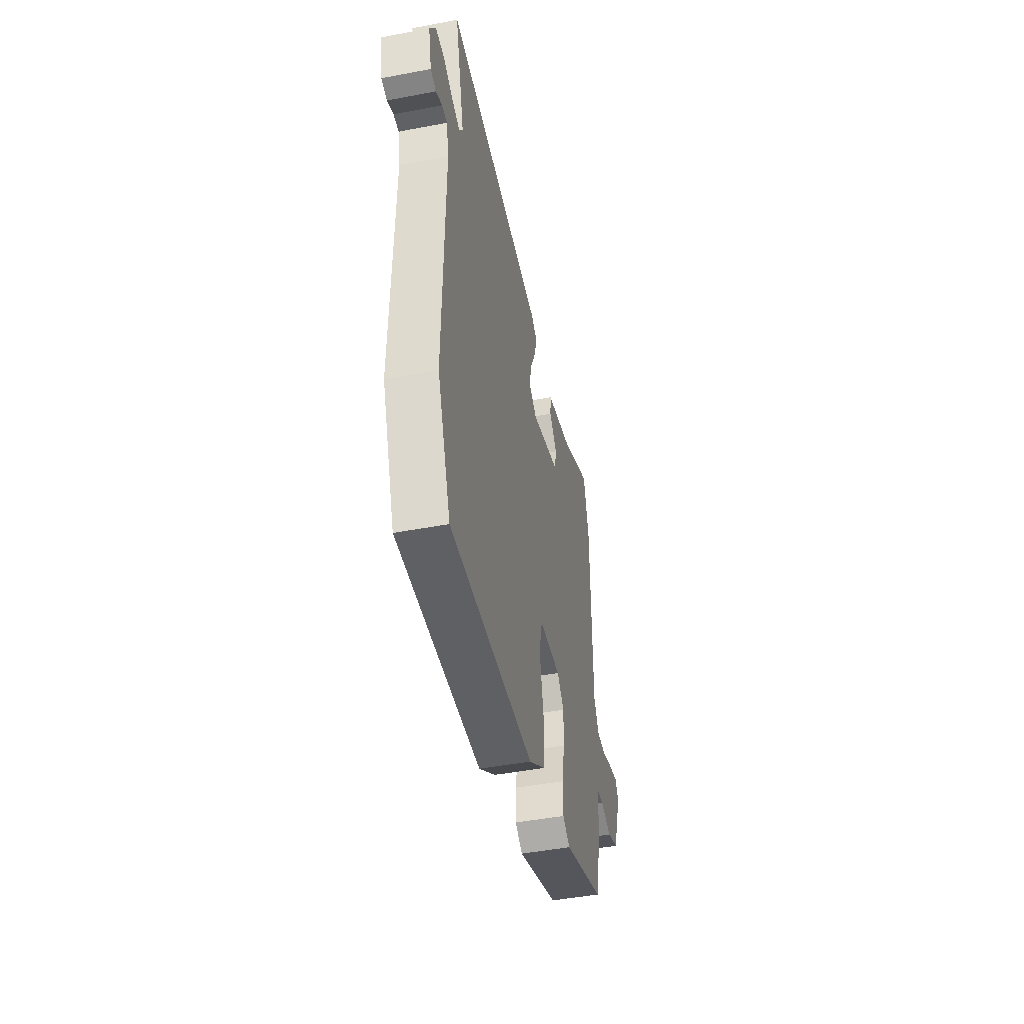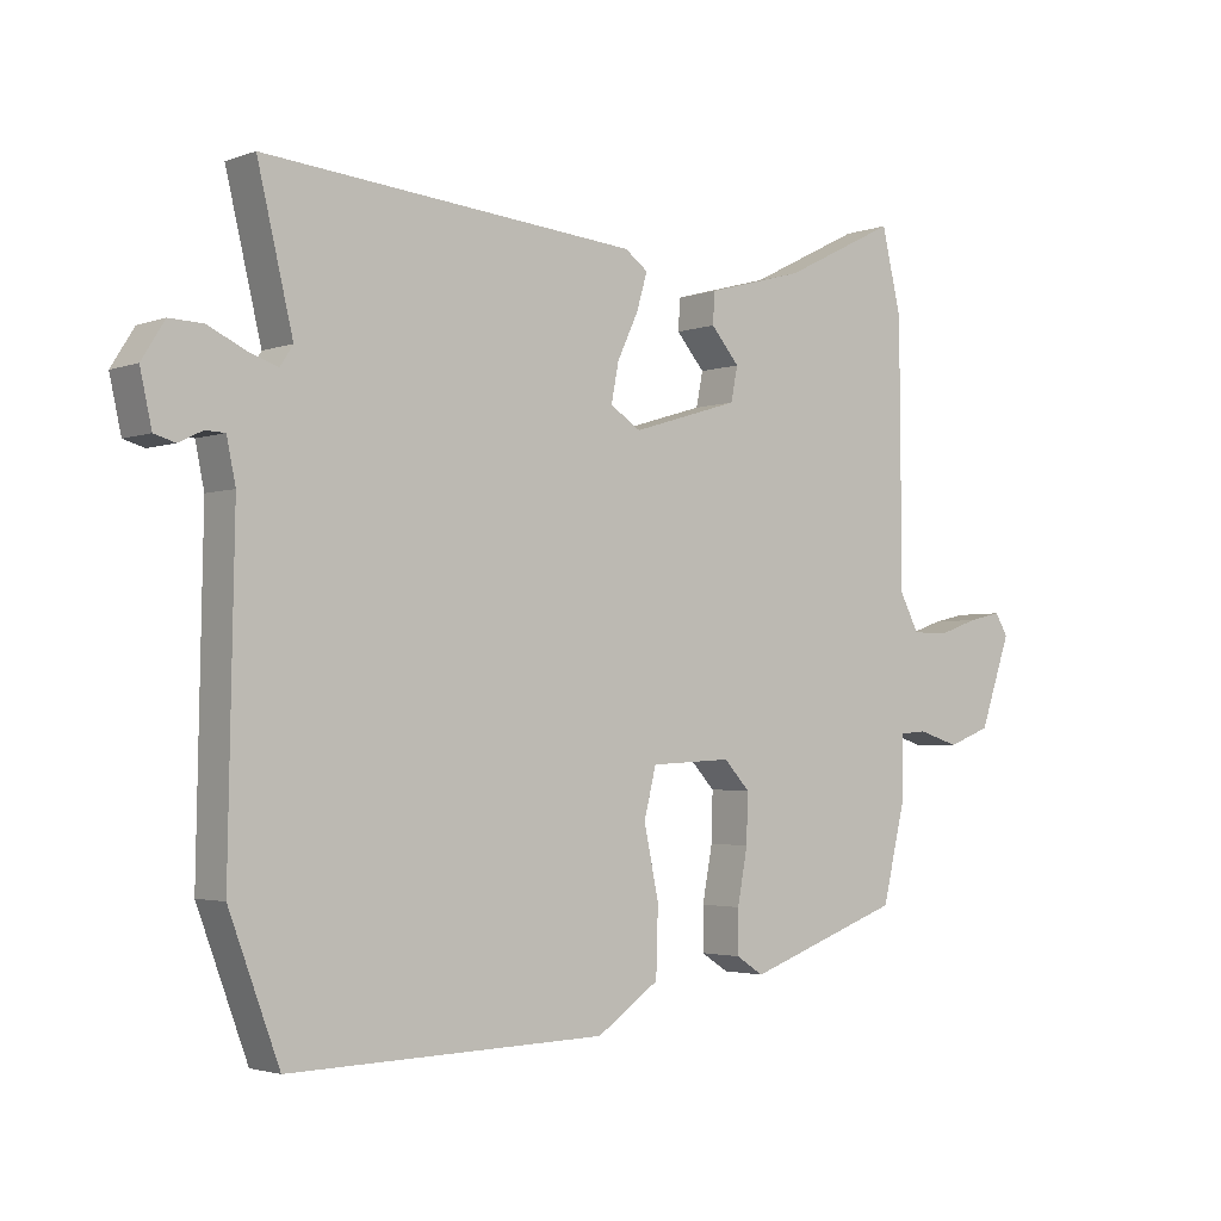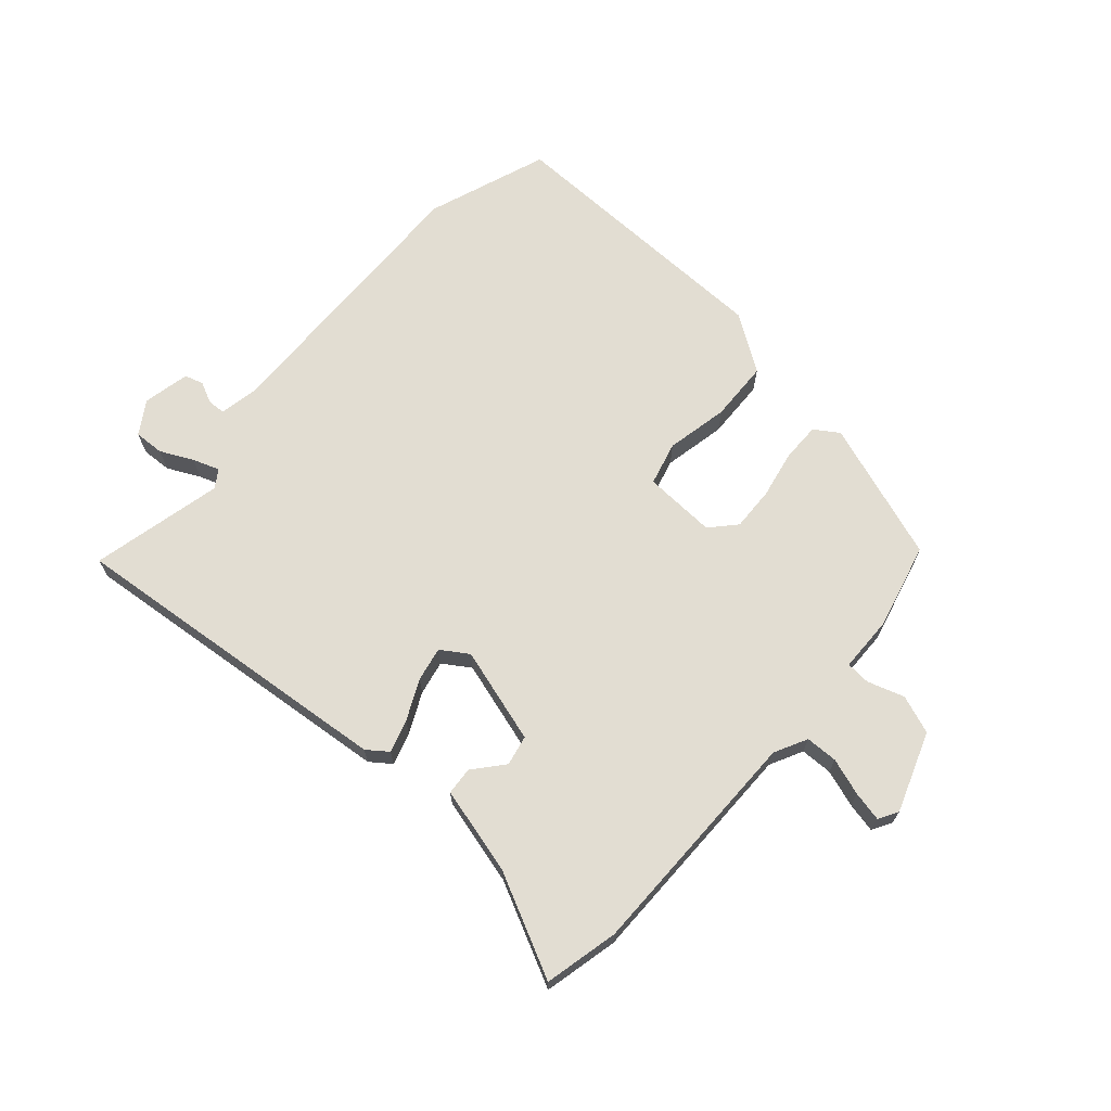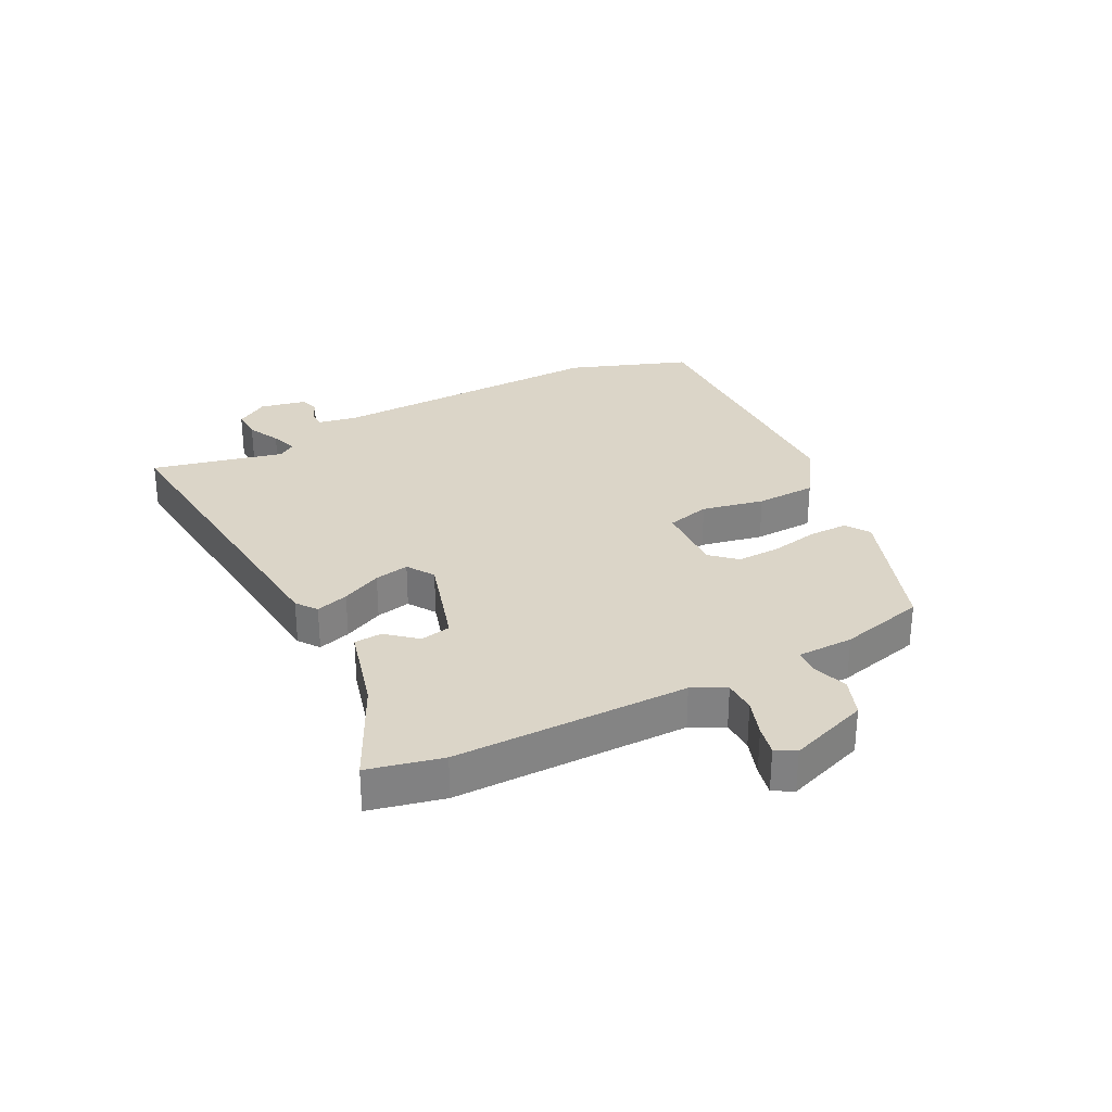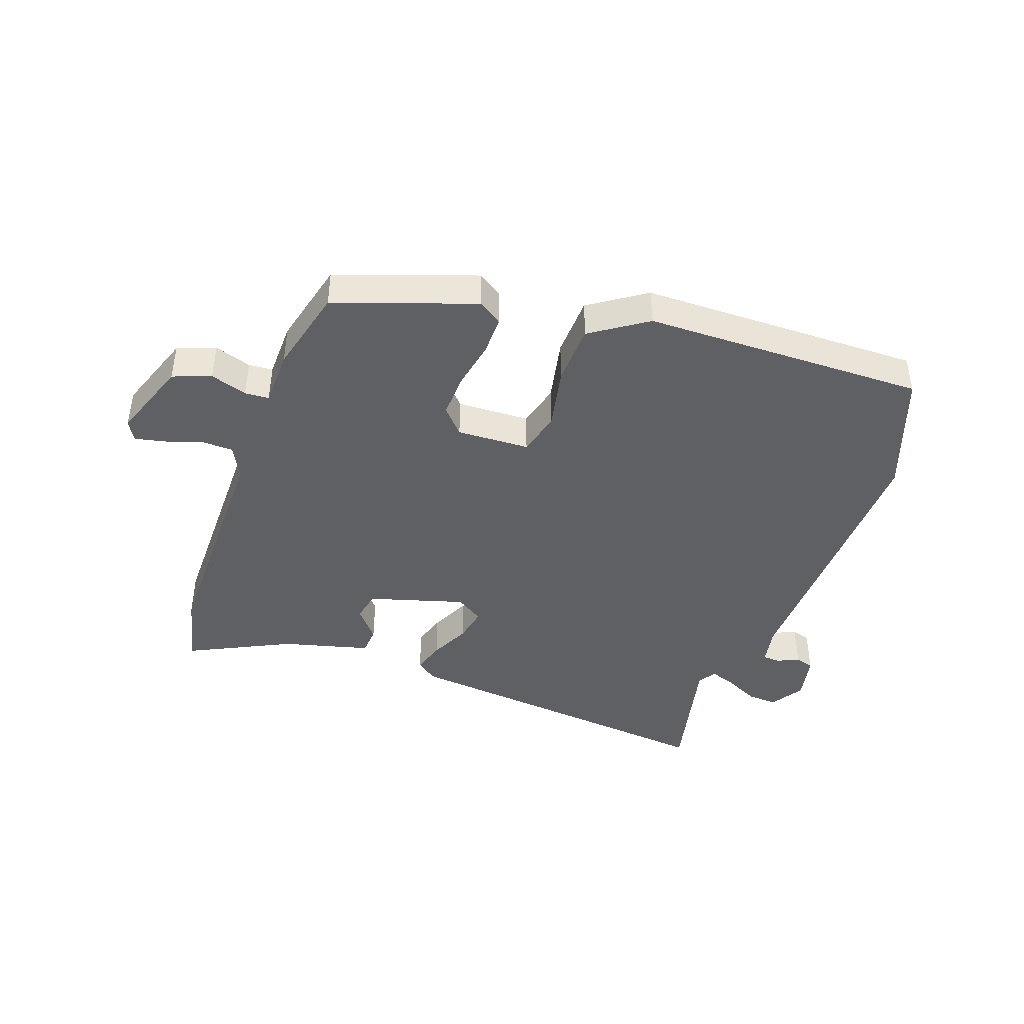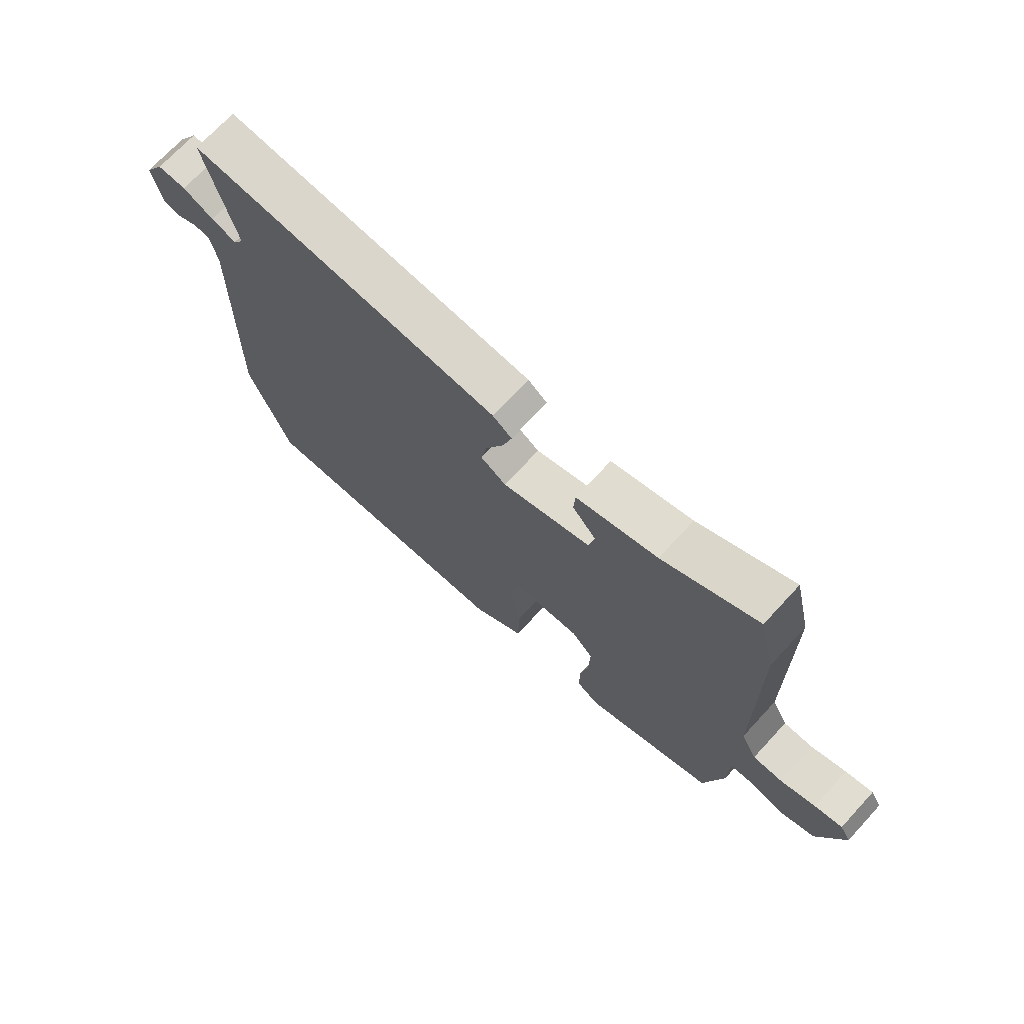
<metadata>
{"format":"obj","ext":"obj","renderer":"f3d","projection":"perspective","resolution":1024,"background":"white","views":[{"elev":-46.0,"azim":-77.7,"up":"+Z"},{"elev":-2.7,"azim":-39.0,"up":"+Z"},{"elev":68.3,"azim":41.0,"up":"+Y"},{"elev":29.6,"azim":62.4,"up":"+Y"},{"elev":-43.2,"azim":159.9,"up":"+Y"},{"elev":70.9,"azim":42.7,"up":"+Z"}]}
</metadata>
<code>
v -0.48 0.07 -0.554
v -0.554 0.07 -0.355
v -0.545 0.07 0.112
v -0.558 0.07 0.175
v -0.587 0.07 0.176
v -0.622 0.07 0.159
v -0.653 0.07 0.168
v -0.67 0.07 0.245
v -0.636 0.07 0.299
v -0.586 0.07 0.297
v -0.532 0.07 0.271
v -0.488 0.07 0.256
v -0.469 0.07 0.285
v -0.521 0.07 0.503
v 0.029 0.07 0.453
v 0.063 0.07 0.428
v 0.047 0.07 0.374
v 0.016 0.07 0.308
v 0.005 0.07 0.251
v 0.05 0.07 0.222
v 0.208 0.07 0.27
v 0.218 0.07 0.32
v 0.176 0.07 0.369
v 0.179 0.07 0.415
v 0.323 0.07 0.454
v 0.491 0.07 0.538
v 0.52 0.07 0.416
v 0.523 0.07 0.03
v 0.551 0.07 -0.024
v 0.604 0.07 -0.025
v 0.665 0.07 -0.004
v 0.714 0.07 0.007
v 0.733 0.07 -0.025
v 0.687 0.07 -0.157
v 0.624 0.07 -0.181
v 0.563 0.07 -0.162
v 0.523 0.07 -0.165
v 0.522 0.07 -0.258
v 0.488 0.07 -0.4
v 0.258 0.07 -0.482
v 0.218 0.07 -0.456
v 0.218 0.07 -0.392
v 0.233 0.07 -0.312
v 0.235 0.07 -0.24
v 0.197 0.07 -0.199
v 0.077 0.07 -0.205
v 0.059 0.07 -0.277
v 0.081 0.07 -0.38
v 0.078 0.07 -0.48
v -0.014 0.07 -0.543
v -0.48 0 -0.554
v -0.554 0 -0.355
v -0.545 0 0.112
v -0.558 0 0.175
v -0.587 0 0.176
v -0.622 0 0.159
v -0.653 0 0.168
v -0.67 0 0.245
v -0.636 0 0.299
v -0.586 0 0.297
v -0.532 0 0.271
v -0.488 0 0.256
v -0.469 0 0.285
v -0.521 0 0.503
v 0.029 0 0.453
v 0.063 0 0.428
v 0.047 0 0.374
v 0.016 0 0.308
v 0.005 0 0.251
v 0.05 0 0.222
v 0.208 0 0.27
v 0.218 0 0.32
v 0.176 0 0.369
v 0.179 0 0.415
v 0.323 0 0.454
v 0.491 0 0.538
v 0.52 0 0.416
v 0.523 0 0.03
v 0.551 0 -0.024
v 0.604 0 -0.025
v 0.665 0 -0.004
v 0.714 0 0.007
v 0.733 0 -0.025
v 0.687 0 -0.157
v 0.624 0 -0.181
v 0.563 0 -0.162
v 0.523 0 -0.165
v 0.522 0 -0.258
v 0.488 0 -0.4
v 0.258 0 -0.482
v 0.218 0 -0.456
v 0.218 0 -0.392
v 0.233 0 -0.312
v 0.235 0 -0.24
v 0.197 0 -0.199
v 0.077 0 -0.205
v 0.059 0 -0.277
v 0.081 0 -0.38
v 0.078 0 -0.48
v -0.014 0 -0.543
f 1 2 3
f 50 1 3
f 49 50 3
f 48 49 3
f 47 48 3
f 46 47 3 4
f 45 46 4
f 41 42 43
f 40 41 43
f 39 40 43
f 38 39 43
f 37 38 43
f 37 43 44
f 34 35 36
f 33 34 36
f 32 33 36
f 31 32 36
f 30 31 36
f 29 30 36 37
f 37 44 45
f 29 37 45
f 28 29 45
f 27 28 45
f 26 27 45
f 25 26 45
f 22 23 24 25
f 16 17 18
f 15 16 18
f 14 15 18
f 13 14 18
f 12 13 18 19
f 9 10 11
f 8 9 11
f 7 8 11
f 6 7 11
f 5 6 11
f 4 5 11 12
f 12 19 20
f 4 12 20
f 45 4 20
f 21 22 25 45
f 20 21 45
f 53 52 51
f 53 51 100
f 53 100 99
f 53 99 98
f 53 98 97
f 54 53 97 96
f 54 96 95
f 93 92 91
f 93 91 90
f 93 90 89
f 93 89 88
f 93 88 87
f 94 93 87
f 86 85 84
f 86 84 83
f 86 83 82
f 86 82 81
f 86 81 80
f 87 86 80 79
f 95 94 87
f 95 87 79
f 95 79 78
f 95 78 77
f 95 77 76
f 95 76 75
f 75 74 73 72
f 68 67 66
f 68 66 65
f 68 65 64
f 68 64 63
f 69 68 63 62
f 61 60 59
f 61 59 58
f 61 58 57
f 61 57 56
f 61 56 55
f 62 61 55 54
f 70 69 62
f 70 62 54
f 70 54 95
f 95 75 72 71
f 95 71 70
f 1 51 52 2
f 2 52 53 3
f 3 53 54 4
f 4 54 55 5
f 5 55 56 6
f 6 56 57 7
f 7 57 58 8
f 8 58 59 9
f 9 59 60 10
f 10 60 61 11
f 11 61 62 12
f 12 62 63 13
f 13 63 64 14
f 14 64 65 15
f 15 65 66 16
f 16 66 67 17
f 17 67 68 18
f 18 68 69 19
f 19 69 70 20
f 20 70 71 21
f 21 71 72 22
f 22 72 73 23
f 23 73 74 24
f 24 74 75 25
f 25 75 76 26
f 26 76 77 27
f 27 77 78 28
f 28 78 79 29
f 29 79 80 30
f 30 80 81 31
f 31 81 82 32
f 32 82 83 33
f 33 83 84 34
f 34 84 85 35
f 35 85 86 36
f 36 86 87 37
f 37 87 88 38
f 38 88 89 39
f 39 89 90 40
f 40 90 91 41
f 41 91 92 42
f 42 92 93 43
f 43 93 94 44
f 44 94 95 45
f 45 95 96 46
f 46 96 97 47
f 47 97 98 48
f 48 98 99 49
f 49 99 100 50
f 50 100 51 1

</code>
